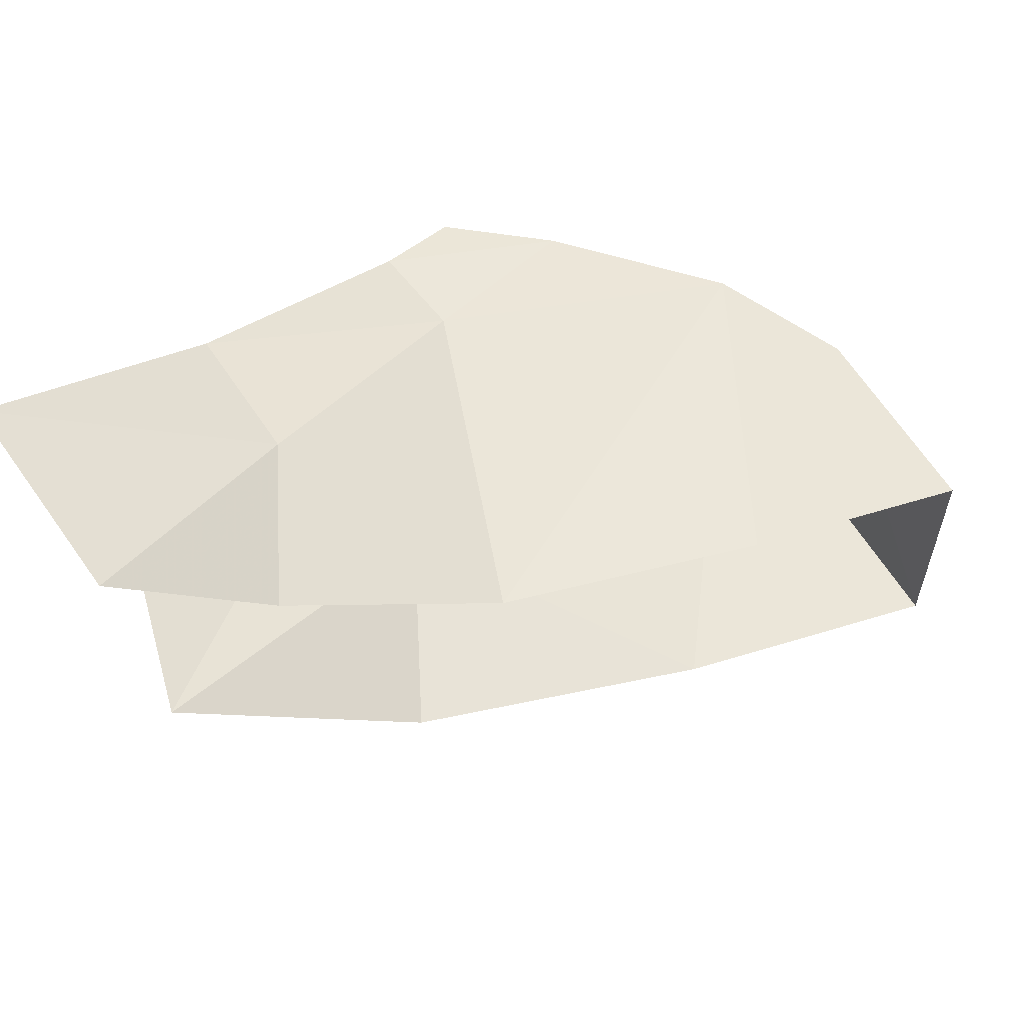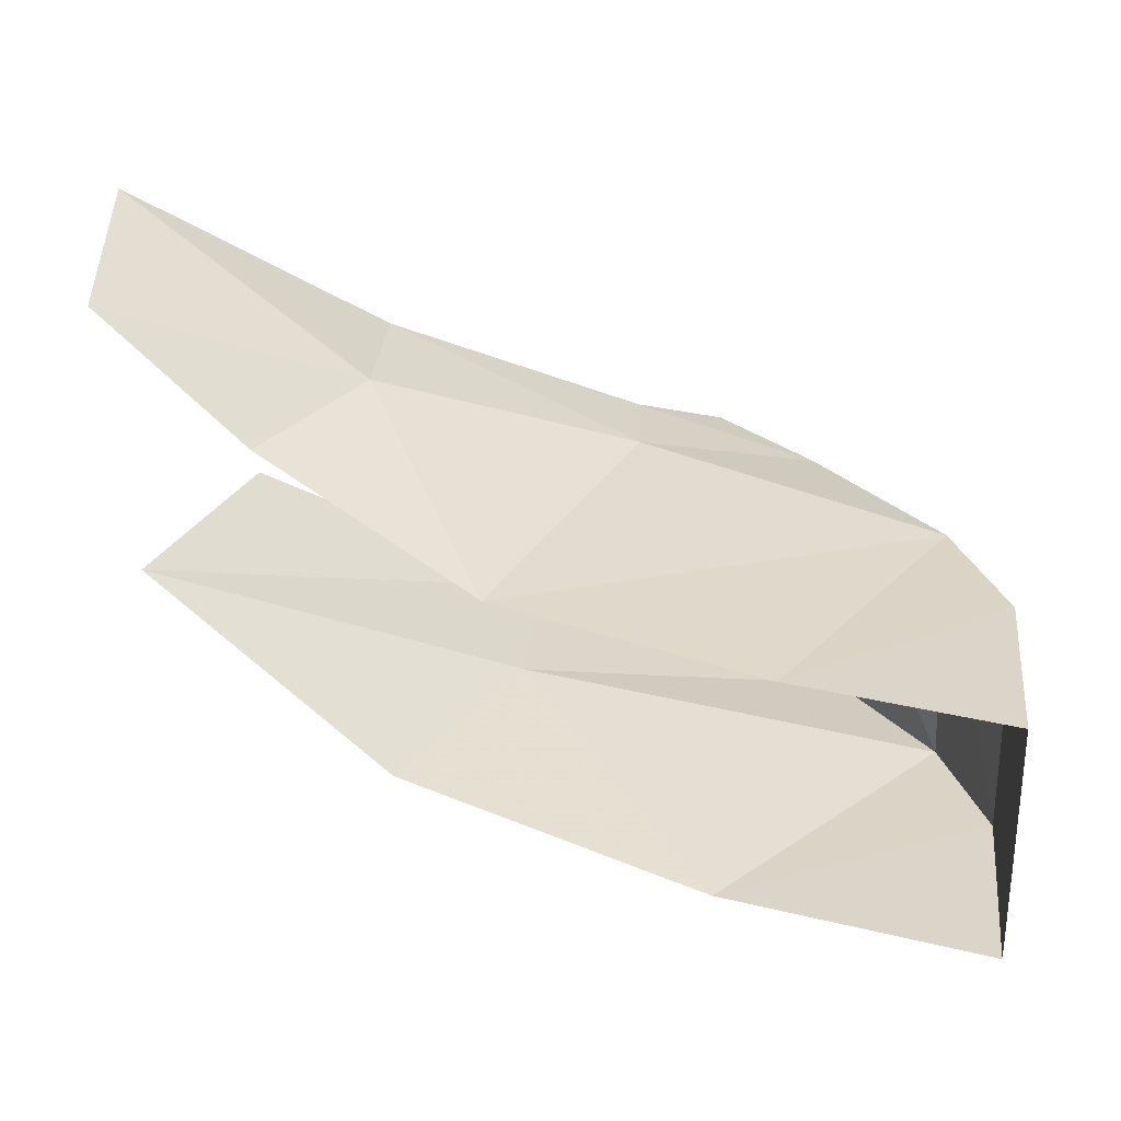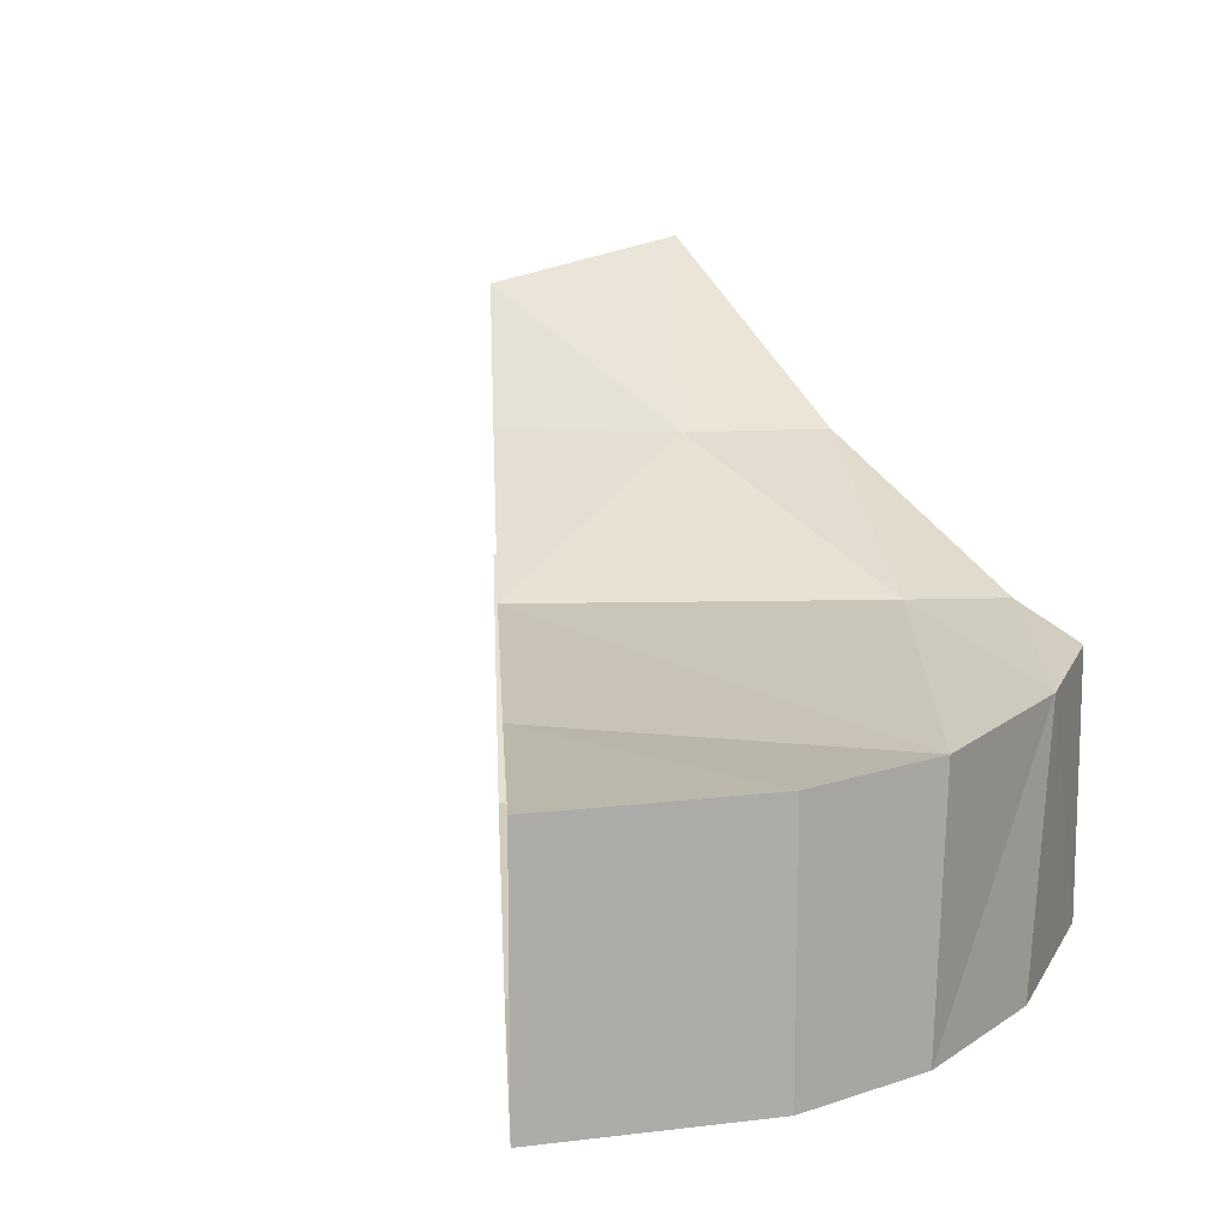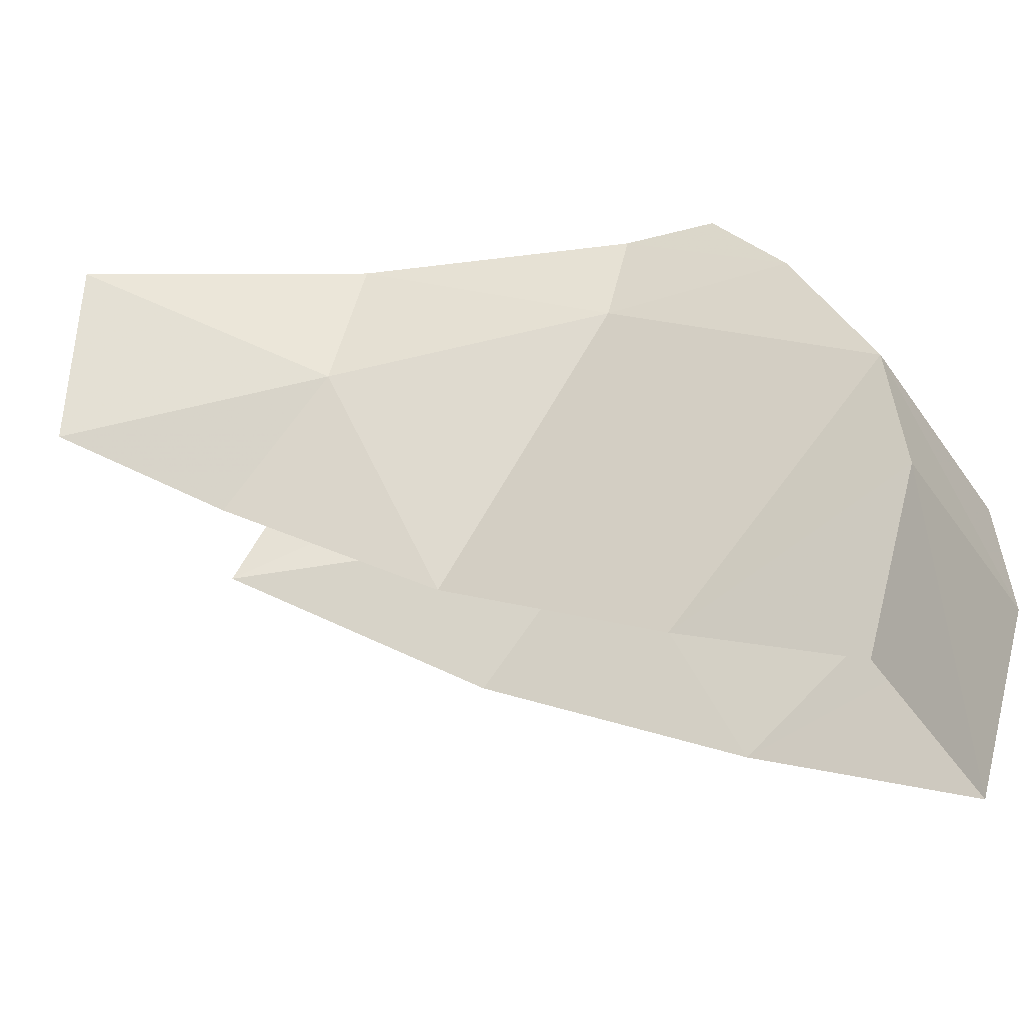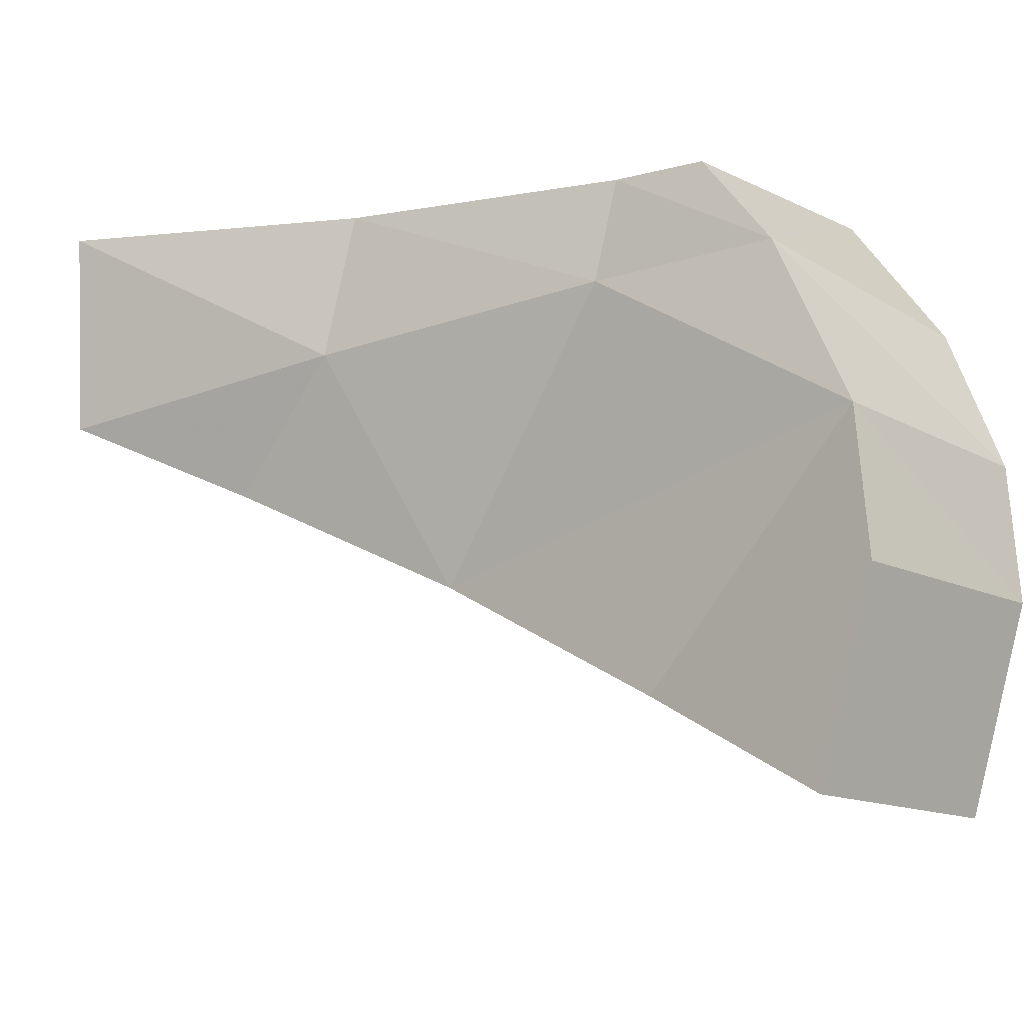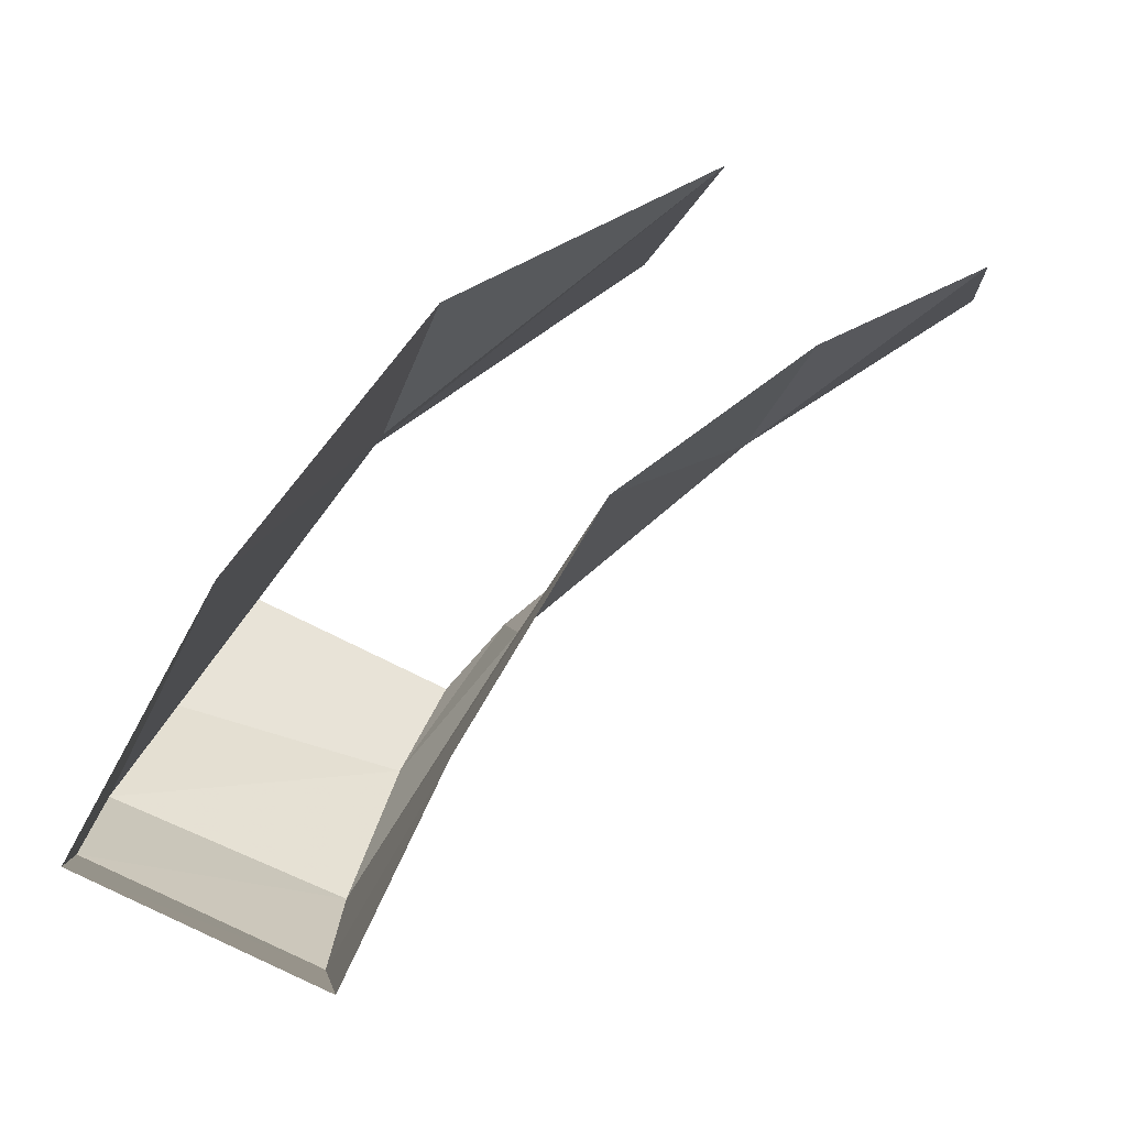
<metadata>
{"format":"obj","ext":"obj","renderer":"f3d","projection":"perspective","resolution":1024,"background":"white","views":[{"elev":58.2,"azim":131.5,"up":"+Y"},{"elev":28.3,"azim":168.1,"up":"+Y"},{"elev":12.7,"azim":-123.2,"up":"+Y"},{"elev":-42.6,"azim":-147.6,"up":"+Z"},{"elev":-14.8,"azim":-135.7,"up":"+Z"},{"elev":-77.2,"azim":63.5,"up":"+Z"}]}
</metadata>
<code>
v -0.3009 -0.4072 -0.07195
v -0.1694 -0.3471 -0.09781
v -0.2362 -0.4084 -0.1364
v -0.3009 -0.4072 -0.07195
v -0.19 -0.3261 0
v -0.1694 -0.3471 -0.09781
v -0.3214 -0.4088 0
v -0.19 -0.3261 0
v -0.3009 -0.4072 -0.07195
v -0.442 -0.4639 -0.05235
v -0.3334 -0.4689 -0.1925
v -0.5789 -0.4879 -0.1405
v -0.3334 -0.4689 -0.1925
v -0.4549 -0.4858 -0.2626
v -0.5789 -0.4879 -0.1405
v -0.442 -0.4639 -0.05235
v -0.5371 -0.4856 -0.0495
v -0.4541 -0.4672 0
v -0.5789 -0.4879 -0.1405
v -0.5371 -0.4856 -0.0495
v -0.442 -0.4639 -0.05235
v -0.5 -0.4794 0
v -0.4541 -0.4672 0
v -0.5371 -0.4856 -0.0495
v -0.5522 -0.4888 -0.3188
v -0.5856 -0.4881 -0.2168
v -0.4549 -0.4858 -0.2626
v -0.5856 -0.4881 -0.2168
v -0.5789 -0.4879 -0.1405
v -0.4549 -0.4858 -0.2626
v -0.5504 -0.6119 -0.07155
v -0.5371 -0.4856 -0.0495
v -0.5805 -0.6129 -0.1467
v -0.5805 -0.6129 -0.1467
v -0.5371 -0.4856 -0.0495
v -0.5789 -0.4879 -0.1405
v -0.5504 -0.6119 -0.07155
v -0.5 -0.6044 0
v -0.5371 -0.4856 -0.0495
v -0.5371 -0.4856 -0.0495
v -0.5 -0.6044 0
v -0.5 -0.4794 0
v -0.5856 -0.6131 -0.2168
v -0.5805 -0.6129 -0.1467
v -0.5789 -0.4879 -0.1405
v -0.5856 -0.4881 -0.2168
v -0.5522 -0.4888 -0.3188
v -0.5517 -0.6138 -0.3185
v -0.5856 -0.6131 -0.2168
v -0.5856 -0.6131 -0.2168
v -0.5789 -0.4879 -0.1405
v -0.5856 -0.4881 -0.2168
v -0.5504 -0.6119 -0.07155
v -0.4002 -0.5726 0
v -0.5 -0.6044 0
v -0.5517 -0.6138 -0.3185
v -0.4321 -0.6094 -0.2495
v -0.5856 -0.6131 -0.2168
v -0.4321 -0.6094 -0.2495
v -0.5805 -0.6129 -0.1467
v -0.5856 -0.6131 -0.2168
v -0.5504 -0.6119 -0.07155
v -0.5805 -0.6129 -0.1467
v -0.3734 -0.5706 -0.08925
v -0.4002 -0.5726 0
v -0.5504 -0.6119 -0.07155
v -0.3734 -0.5706 -0.08925
v -0.5805 -0.6129 -0.1467
v -0.4321 -0.6094 -0.2495
v -0.3734 -0.5706 -0.08925
v -0.2925 -0.5746 -0.1689
v -0.3734 -0.5706 -0.08925
v -0.4321 -0.6094 -0.2495
v -0.3334 -0.4689 -0.1925
v -0.3009 -0.4072 -0.07195
v -0.2362 -0.4084 -0.1364
v -0.442 -0.4639 -0.05235
v -0.3009 -0.4072 -0.07195
v -0.3334 -0.4689 -0.1925
v -0.3009 -0.4072 -0.07195
v -0.442 -0.4639 -0.05235
v -0.3214 -0.4088 0
v -0.4541 -0.4672 0
v -0.3214 -0.4088 0
v -0.442 -0.4639 -0.05235
v -0.1824 -0.4819 -0.1053
v -0.3734 -0.5706 -0.08925
v -0.2925 -0.5746 -0.1689
v -0.3734 -0.5706 -0.08925
v -0.1824 -0.4819 -0.1053
v -0.4002 -0.5726 0
v -0.1824 -0.4819 -0.1053
v -0.2493 -0.487 0
v -0.4002 -0.5726 0
g mesh7427184
f 1 2 3
f 4 5 6
f 7 8 9
f 10 11 12
f 13 14 15
f 16 17 18
f 19 20 21
f 22 23 24
f 25 26 27
f 28 29 30
f 31 32 33
f 34 35 36
f 37 38 39
f 40 41 42
f 43 44 45
f 46 47 48
f 48 49 46
f 50 51 52
f 53 54 55
f 56 57 58
f 59 60 61
f 62 63 64
f 65 66 67
f 68 69 70
f 71 72 73
f 74 75 76
f 77 78 79
f 80 81 82
f 83 84 85
f 86 87 88
f 89 90 91
f 92 93 94

</code>
